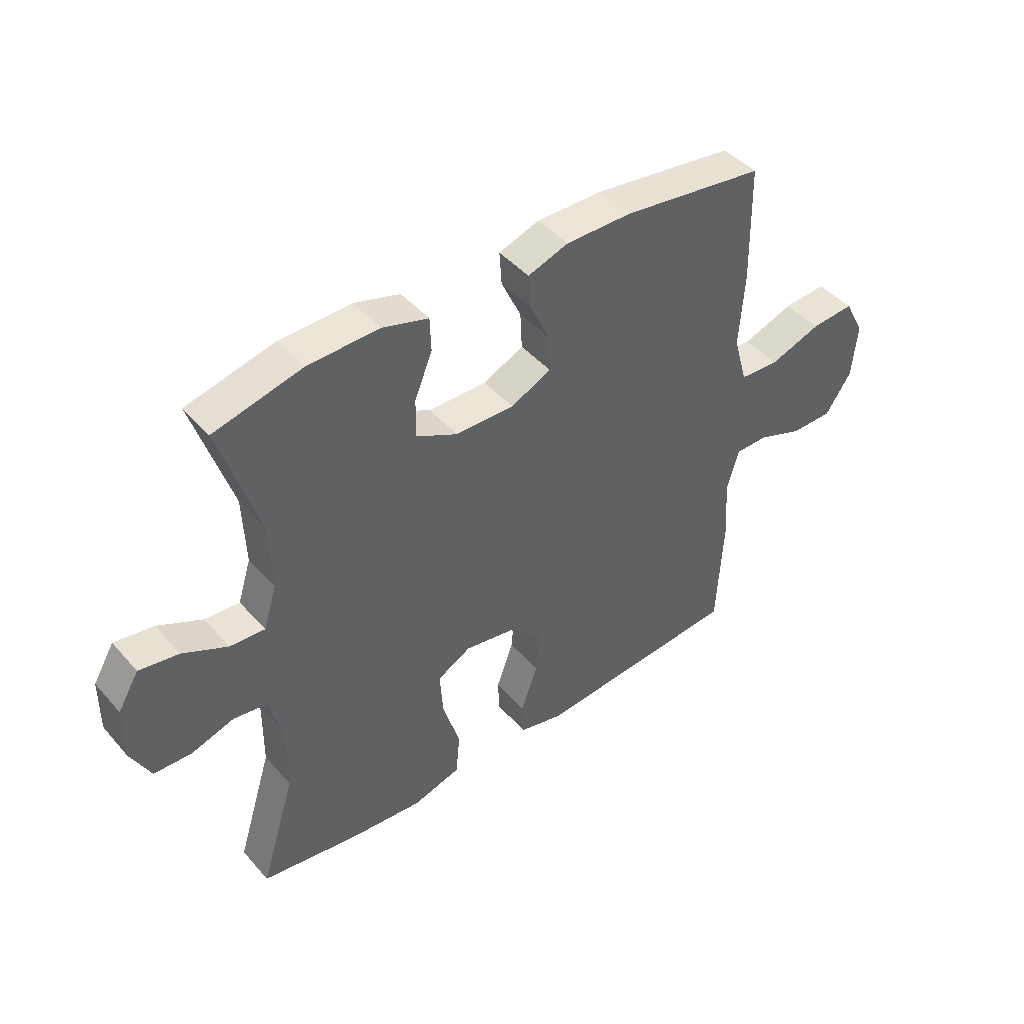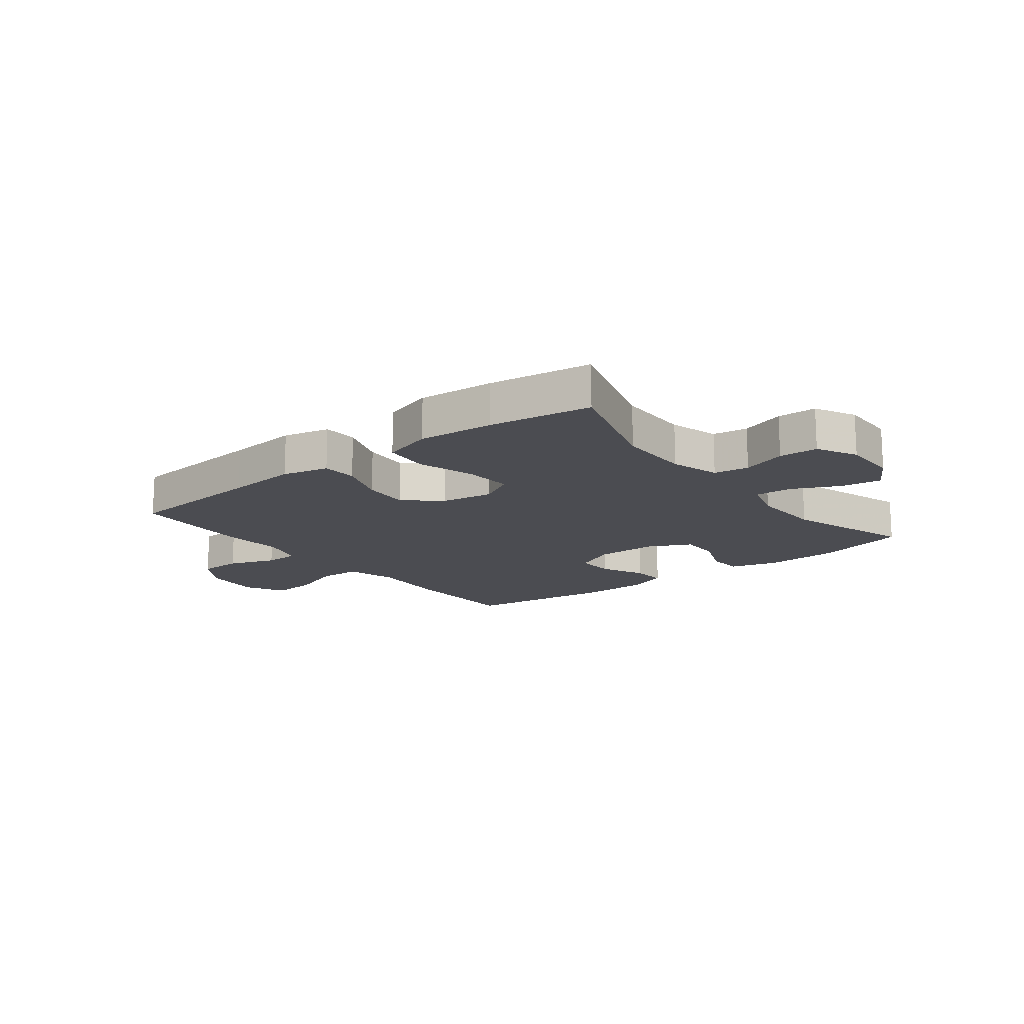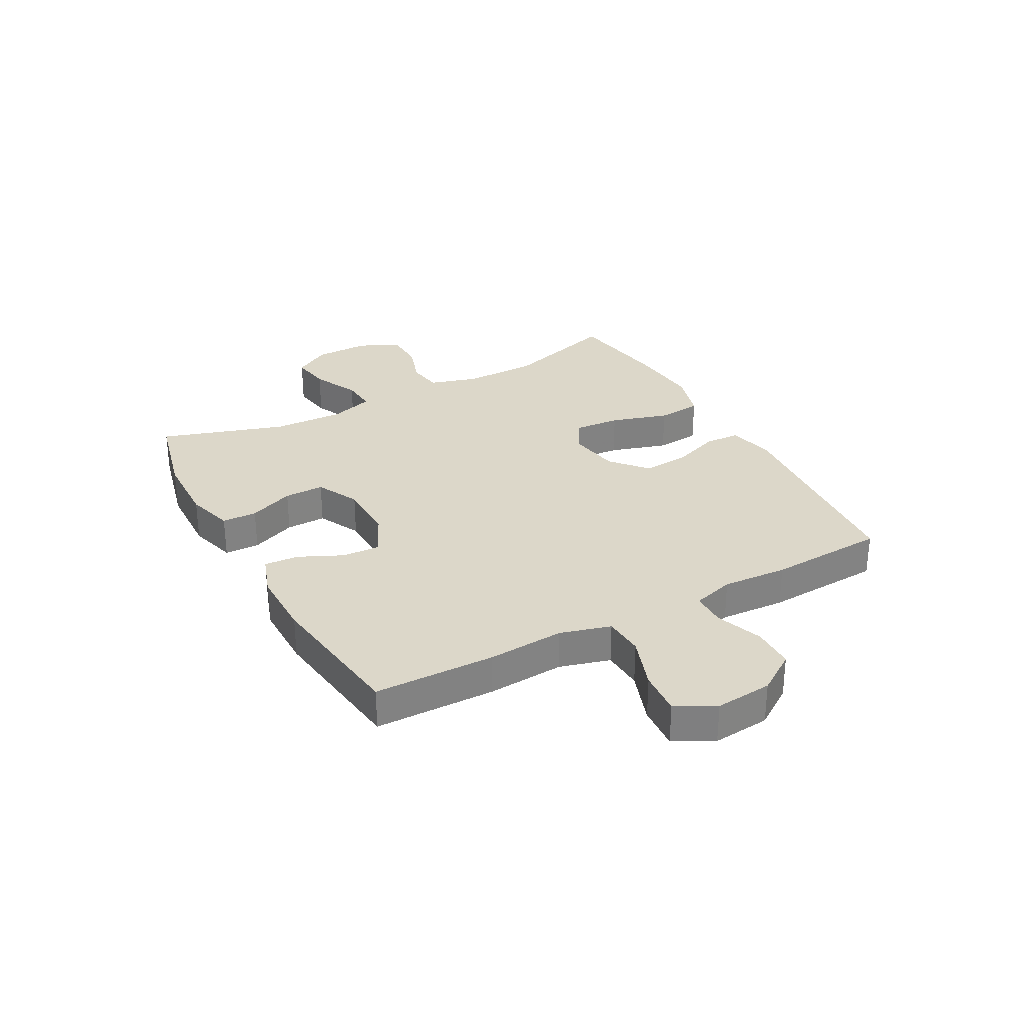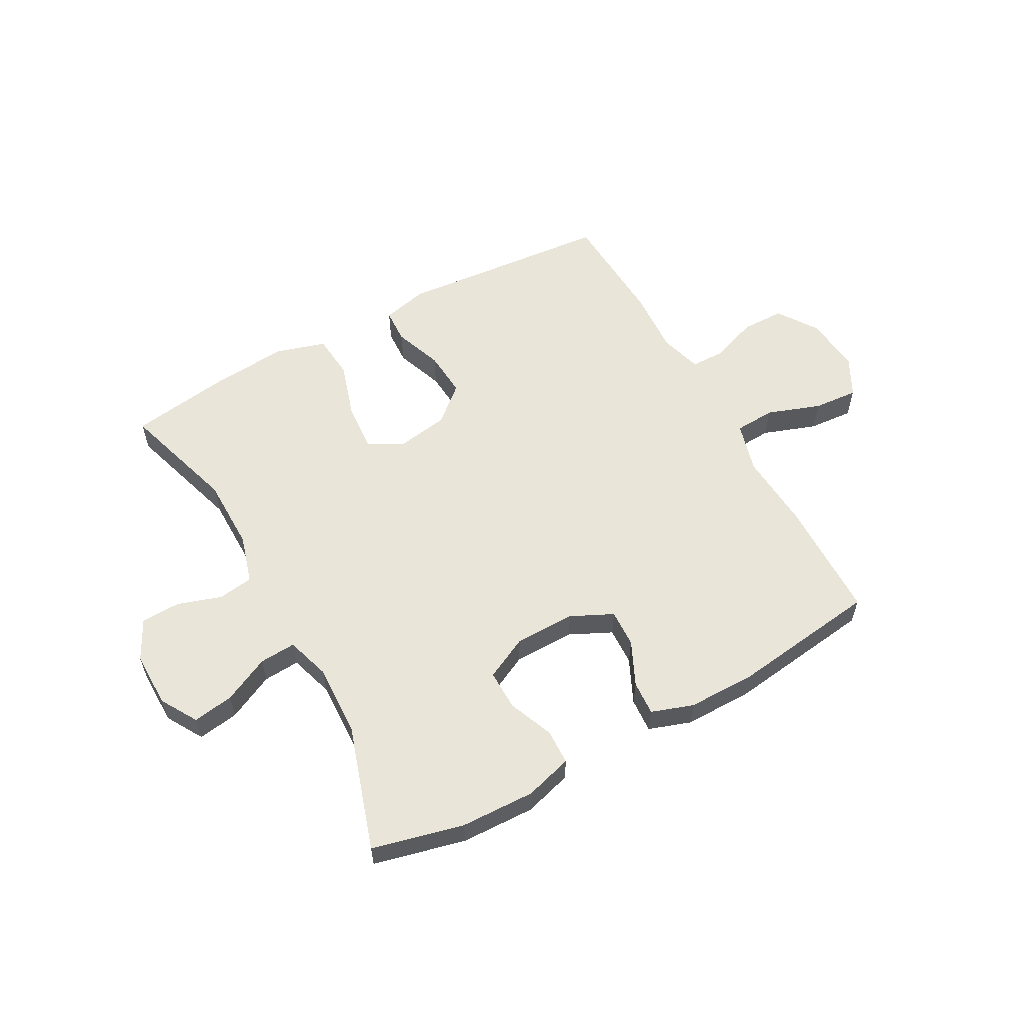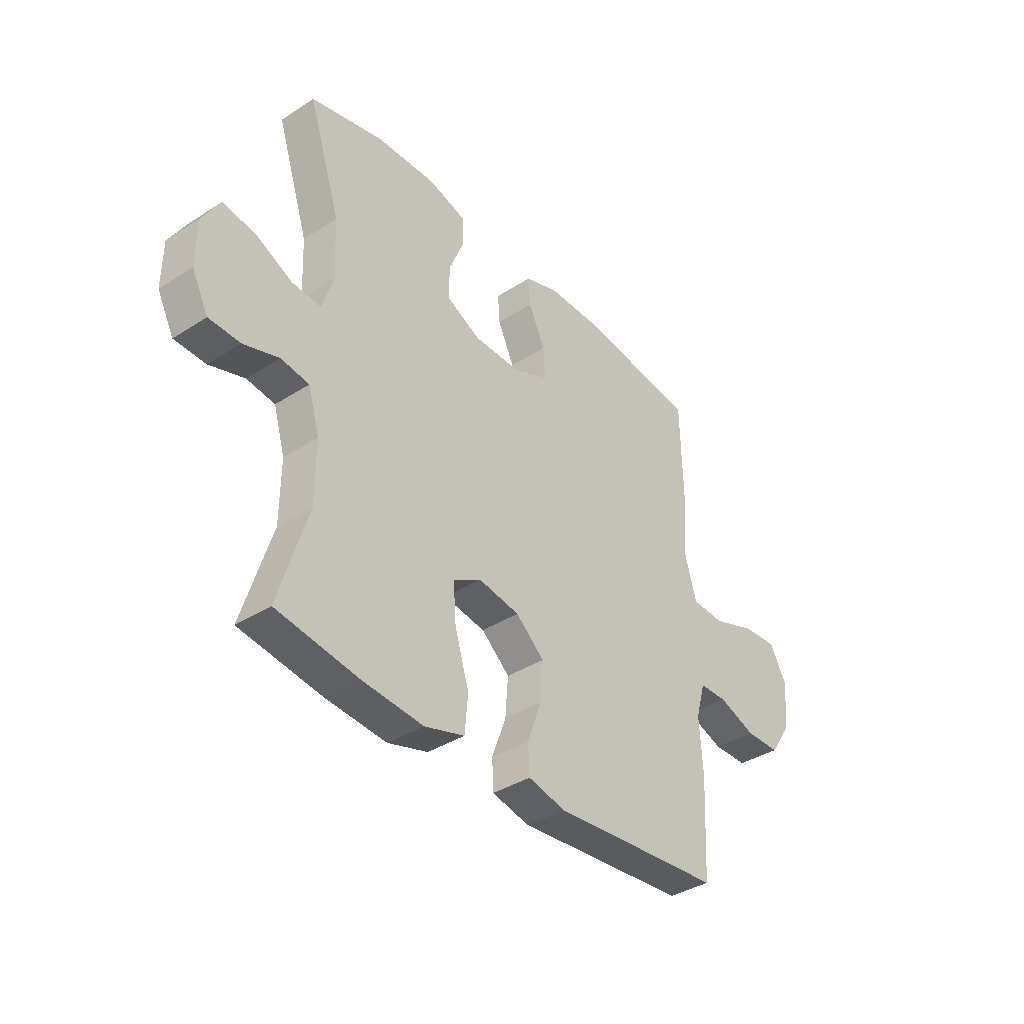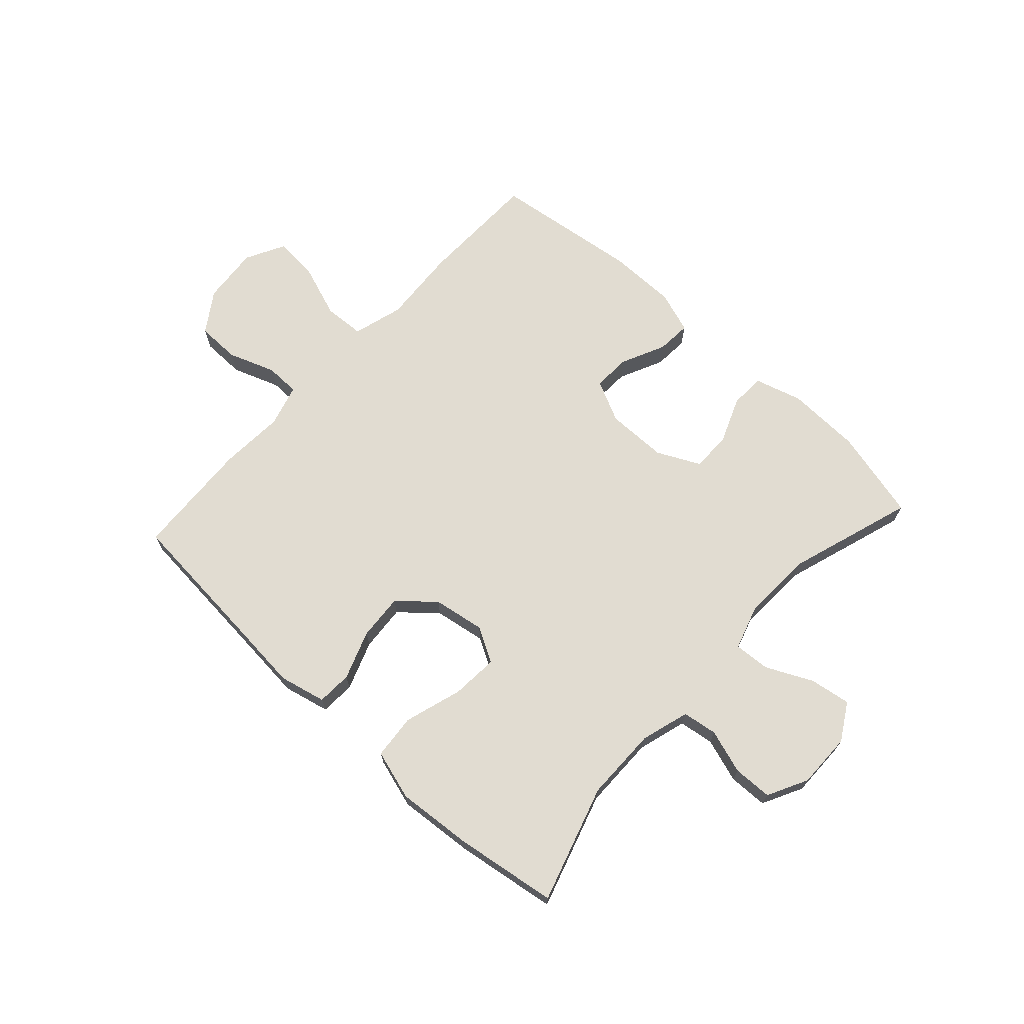
<metadata>
{"format":"obj","ext":"obj","renderer":"f3d","projection":"perspective","resolution":1024,"background":"white","views":[{"elev":44.1,"azim":-37.9,"up":"+Z"},{"elev":-15.4,"azim":-142.0,"up":"+Y"},{"elev":30.3,"azim":61.4,"up":"+Y"},{"elev":57.7,"azim":-28.8,"up":"+Y"},{"elev":-37.7,"azim":-50.6,"up":"+Z"},{"elev":69.3,"azim":-137.4,"up":"+Y"}]}
</metadata>
<code>
v 0.5 0.07 0.5
v 0.504 0.07 0.289
v 0.495 0.07 0.155
v 0.52 0.07 0.067
v 0.591 0.07 0.063
v 0.684 0.07 0.096
v 0.762 0.07 0.102
v 0.798 0.07 0.034
v 0.789 0.07 -0.066
v 0.742 0.07 -0.136
v 0.667 0.07 -0.137
v 0.585 0.07 -0.107
v 0.525 0.07 -0.108
v 0.504 0.07 -0.181
v 0.511 0.07 -0.295
v 0.5 0.07 -0.5
v 0.251 0.07 -0.521
v 0.127 0.07 -0.532
v 0.046 0.07 -0.513
v 0.043 0.07 -0.452
v 0.074 0.07 -0.367
v 0.08 0.07 -0.286
v 0.018 0.07 -0.232
v -0.072 0.07 -0.217
v -0.133 0.07 -0.251
v -0.127 0.07 -0.333
v -0.096 0.07 -0.434
v -0.103 0.07 -0.512
v -0.19 0.07 -0.538
v -0.322 0.07 -0.527
v -0.5 0.07 -0.5
v -0.437 0.07 -0.296
v -0.436 0.07 -0.168
v -0.461 0.07 -0.083
v -0.522 0.07 -0.074
v -0.599 0.07 -0.099
v -0.667 0.07 -0.097
v -0.703 0.07 -0.027
v -0.702 0.07 0.07
v -0.664 0.07 0.134
v -0.593 0.07 0.123
v -0.512 0.07 0.084
v -0.449 0.07 0.08
v -0.425 0.07 0.157
v -0.43 0.07 0.282
v -0.5 0.07 0.5
v -0.341 0.07 0.539
v -0.212 0.07 0.543
v -0.129 0.07 0.519
v -0.127 0.07 0.458
v -0.159 0.07 0.379
v -0.16 0.07 0.309
v -0.085 0.07 0.272
v 0.021 0.07 0.271
v 0.094 0.07 0.306
v 0.091 0.07 0.372
v 0.055 0.07 0.449
v 0.051 0.07 0.509
v 0.124 0.07 0.534
v 0.243 0.07 0.534
v 0.5 0 0.5
v 0.504 0 0.289
v 0.495 0 0.155
v 0.52 0 0.067
v 0.591 0 0.063
v 0.684 0 0.096
v 0.762 0 0.102
v 0.798 0 0.034
v 0.789 0 -0.066
v 0.742 0 -0.136
v 0.667 0 -0.137
v 0.585 0 -0.107
v 0.525 0 -0.108
v 0.504 0 -0.181
v 0.511 0 -0.295
v 0.5 0 -0.5
v 0.251 0 -0.521
v 0.127 0 -0.532
v 0.046 0 -0.513
v 0.043 0 -0.452
v 0.074 0 -0.367
v 0.08 0 -0.286
v 0.018 0 -0.232
v -0.072 0 -0.217
v -0.133 0 -0.251
v -0.127 0 -0.333
v -0.096 0 -0.434
v -0.103 0 -0.512
v -0.19 0 -0.538
v -0.322 0 -0.527
v -0.5 0 -0.5
v -0.437 0 -0.296
v -0.436 0 -0.168
v -0.461 0 -0.083
v -0.522 0 -0.074
v -0.599 0 -0.099
v -0.667 0 -0.097
v -0.703 0 -0.027
v -0.702 0 0.07
v -0.664 0 0.134
v -0.593 0 0.123
v -0.512 0 0.084
v -0.449 0 0.08
v -0.425 0 0.157
v -0.43 0 0.282
v -0.5 0 0.5
v -0.341 0 0.539
v -0.212 0 0.543
v -0.129 0 0.519
v -0.127 0 0.458
v -0.159 0 0.379
v -0.16 0 0.309
v -0.085 0 0.272
v 0.021 0 0.271
v 0.094 0 0.306
v 0.091 0 0.372
v 0.055 0 0.449
v 0.051 0 0.509
v 0.124 0 0.534
v 0.243 0 0.534
f 1 2 3
f 60 1 3
f 59 60 3
f 58 59 3
f 57 58 3
f 56 57 3
f 55 56 3 4
f 54 55 4
f 53 54 4
f 49 50 51
f 48 49 51
f 47 48 51
f 46 47 51
f 45 46 51
f 44 45 51 52
f 43 44 52 53
f 40 41 42
f 39 40 42
f 38 39 42
f 37 38 42
f 36 37 42
f 35 36 42
f 34 35 42 43
f 43 53 4
f 34 43 4
f 33 34 4
f 30 31 32
f 29 30 32
f 28 29 32
f 27 28 32
f 26 27 32
f 25 26 32 33
f 19 20 21
f 18 19 21
f 17 18 21
f 17 21 22
f 16 17 22
f 15 16 22
f 14 15 22
f 13 14 22 23
f 10 11 12
f 9 10 12
f 8 9 12
f 7 8 12
f 6 7 12
f 5 6 12
f 5 12 13
f 13 23 24
f 5 13 24
f 4 5 24
f 24 25 33
f 4 24 33
f 63 62 61
f 63 61 120
f 63 120 119
f 63 119 118
f 63 118 117
f 63 117 116
f 64 63 116 115
f 64 115 114
f 64 114 113
f 111 110 109
f 111 109 108
f 111 108 107
f 111 107 106
f 111 106 105
f 112 111 105 104
f 113 112 104 103
f 102 101 100
f 102 100 99
f 102 99 98
f 102 98 97
f 102 97 96
f 102 96 95
f 103 102 95 94
f 64 113 103
f 64 103 94
f 64 94 93
f 92 91 90
f 92 90 89
f 92 89 88
f 92 88 87
f 92 87 86
f 93 92 86 85
f 81 80 79
f 81 79 78
f 81 78 77
f 82 81 77
f 82 77 76
f 82 76 75
f 82 75 74
f 83 82 74 73
f 72 71 70
f 72 70 69
f 72 69 68
f 72 68 67
f 72 67 66
f 72 66 65
f 73 72 65
f 84 83 73
f 84 73 65
f 84 65 64
f 93 85 84
f 93 84 64
f 1 61 62 2
f 2 62 63 3
f 3 63 64 4
f 4 64 65 5
f 5 65 66 6
f 6 66 67 7
f 7 67 68 8
f 8 68 69 9
f 9 69 70 10
f 10 70 71 11
f 11 71 72 12
f 12 72 73 13
f 13 73 74 14
f 14 74 75 15
f 15 75 76 16
f 16 76 77 17
f 17 77 78 18
f 18 78 79 19
f 19 79 80 20
f 20 80 81 21
f 21 81 82 22
f 22 82 83 23
f 23 83 84 24
f 24 84 85 25
f 25 85 86 26
f 26 86 87 27
f 27 87 88 28
f 28 88 89 29
f 29 89 90 30
f 30 90 91 31
f 31 91 92 32
f 32 92 93 33
f 33 93 94 34
f 34 94 95 35
f 35 95 96 36
f 36 96 97 37
f 37 97 98 38
f 38 98 99 39
f 39 99 100 40
f 40 100 101 41
f 41 101 102 42
f 42 102 103 43
f 43 103 104 44
f 44 104 105 45
f 45 105 106 46
f 46 106 107 47
f 47 107 108 48
f 48 108 109 49
f 49 109 110 50
f 50 110 111 51
f 51 111 112 52
f 52 112 113 53
f 53 113 114 54
f 54 114 115 55
f 55 115 116 56
f 56 116 117 57
f 57 117 118 58
f 58 118 119 59
f 59 119 120 60
f 60 120 61 1

</code>
